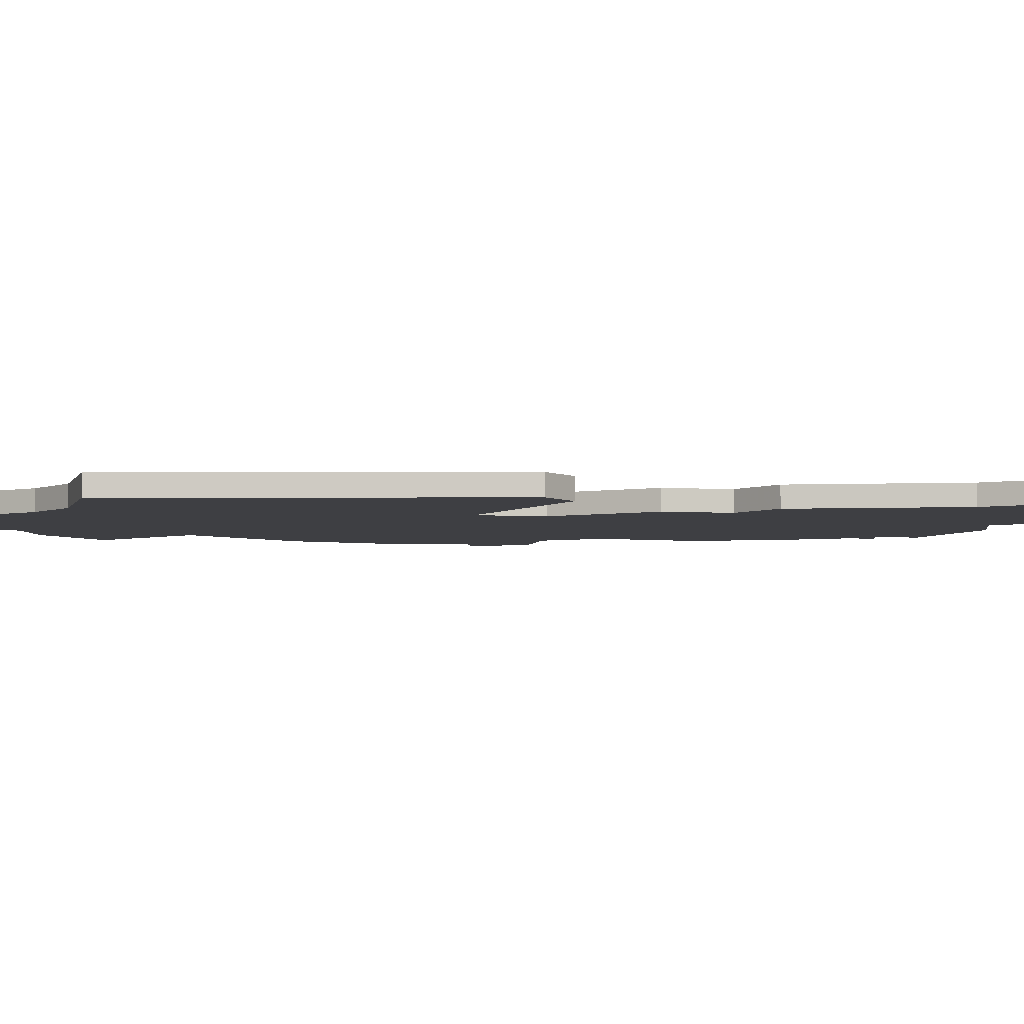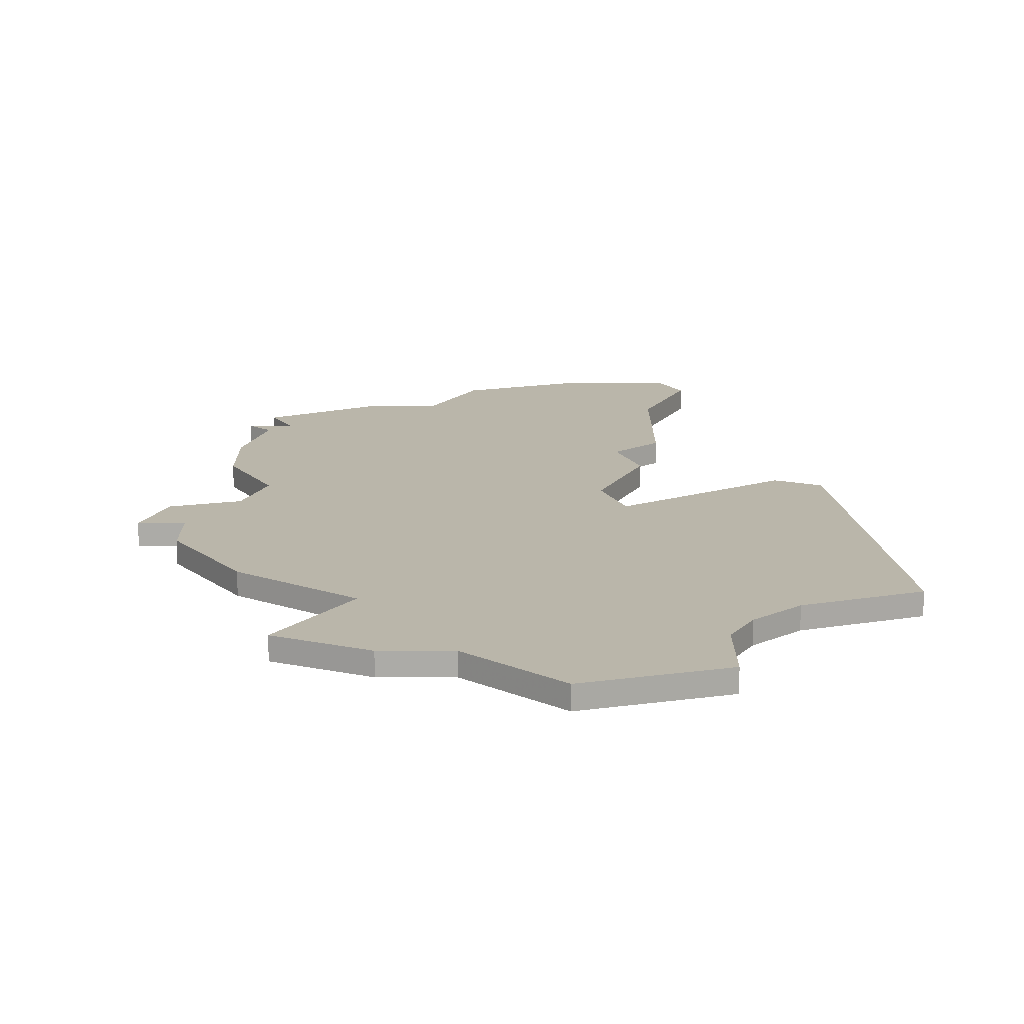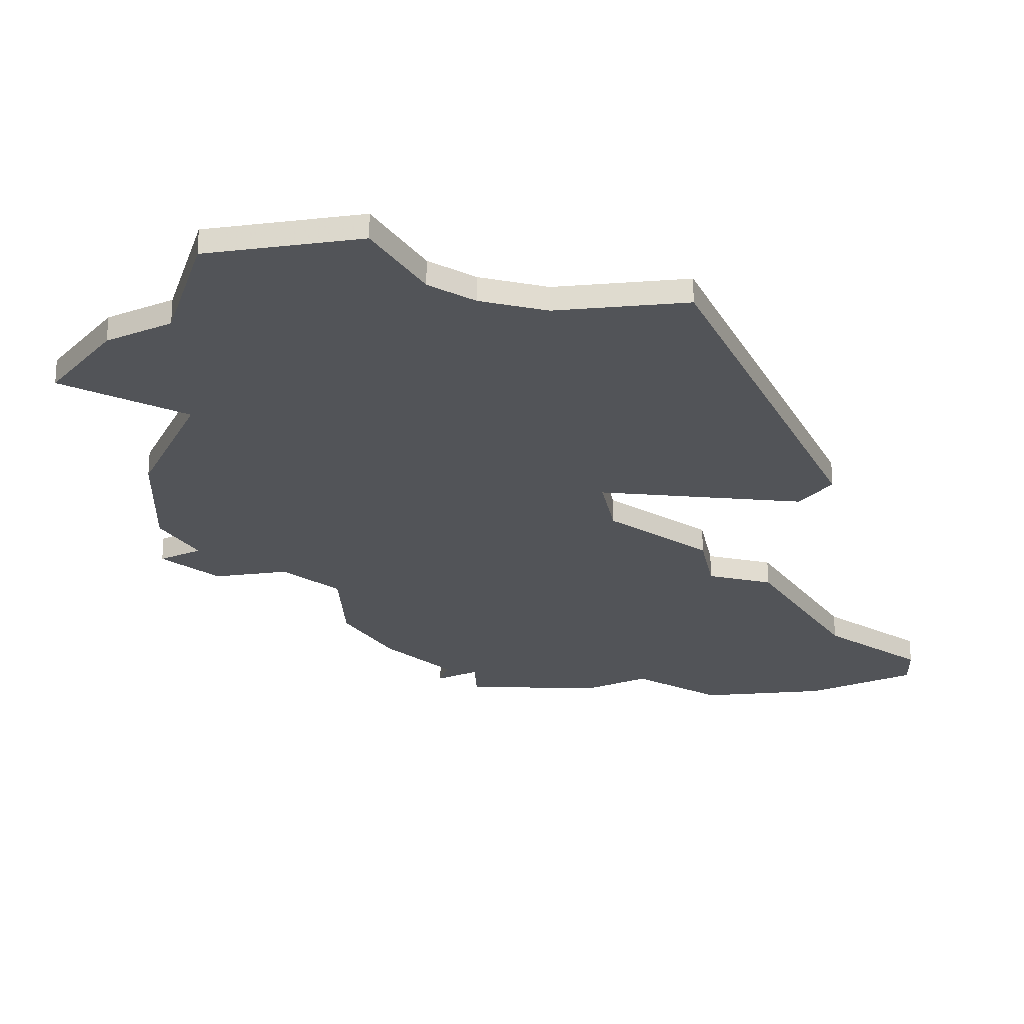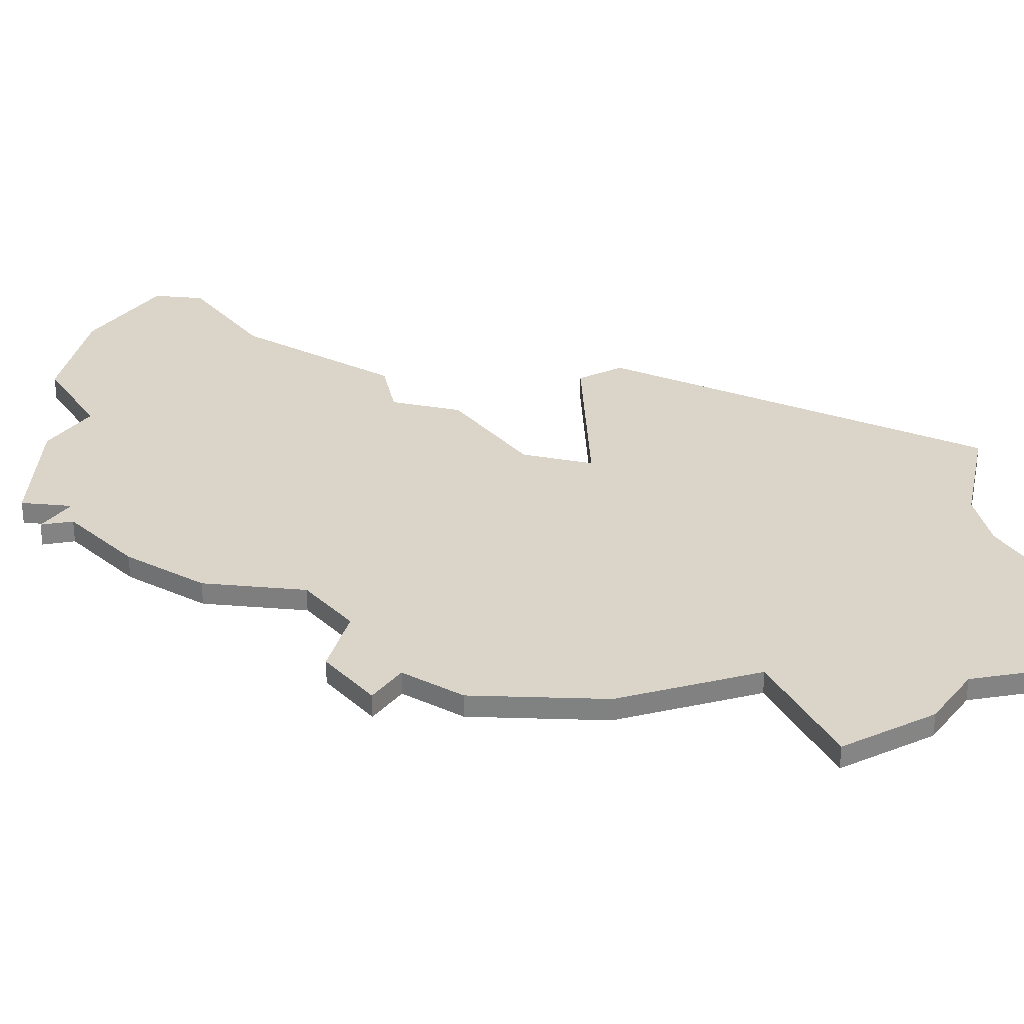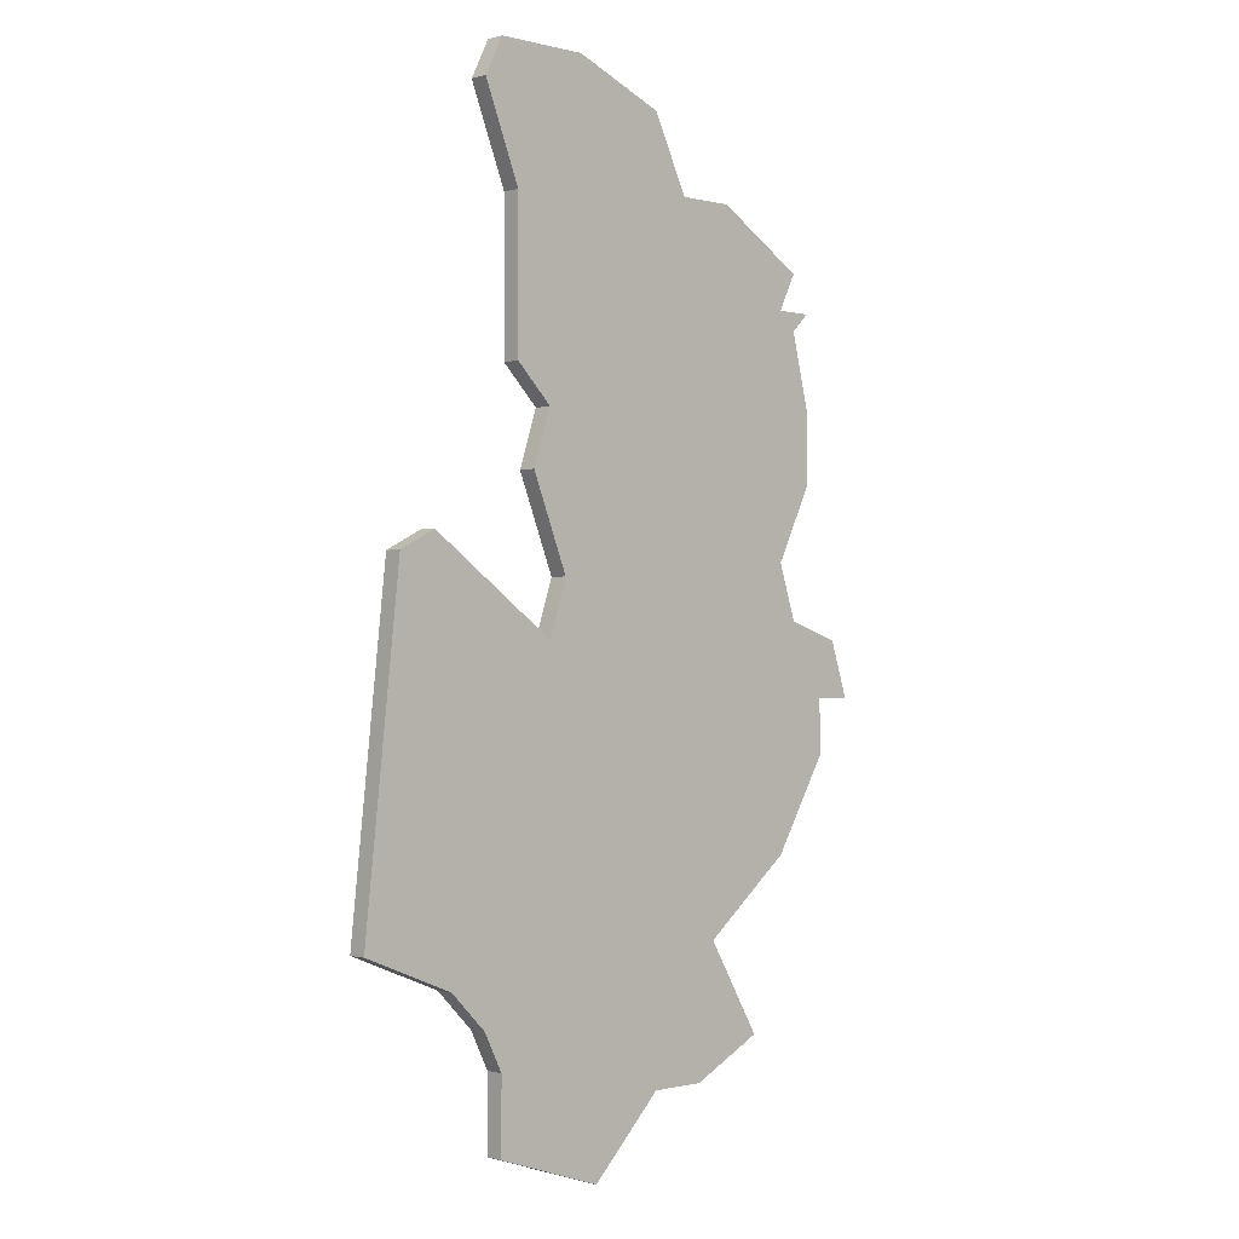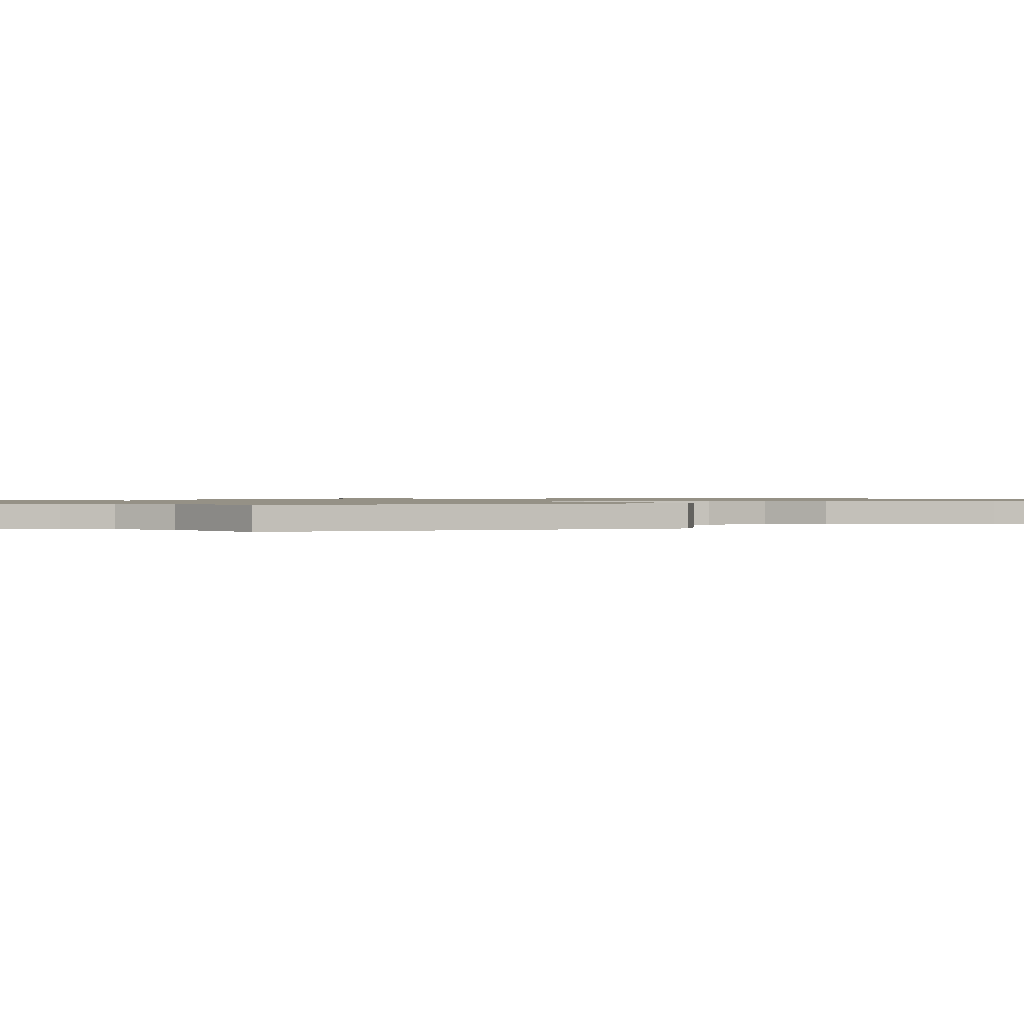
<metadata>
{"format":"obj","ext":"obj","renderer":"f3d","projection":"perspective","resolution":1024,"background":"white","views":[{"elev":-4.3,"azim":97.0,"up":"+Z"},{"elev":13.8,"azim":-0.1,"up":"+Z"},{"elev":-23.3,"azim":28.9,"up":"+Z"},{"elev":29.4,"azim":-56.5,"up":"+Z"},{"elev":-0.7,"azim":136.3,"up":"+Y"},{"elev":0.7,"azim":72.9,"up":"+Z"}]}
</metadata>
<code>
v 3939 -808 0
v 3939 -808 1
v 3914 -814 0
v 3914 -814 1
v 3930 -781 0
v 3930 -781 1
v 3930 -773 0
v 3930 -773 1
v 3921 -768 0
v 3921 -768 1
v 3921 -816 0
v 3921 -816 1
v 3929 -786 0
v 3929 -786 1
v 3937 -790 0
v 3937 -790 1
v 3912 -777 0
v 3912 -777 1
v 3912 -805 0
v 3912 -805 1
v 3912 -790 0
v 3912 -790 1
v 3928 -794 0
v 3928 -794 1
v 3928 -783 0
v 3928 -783 1
v 3911 -793 0
v 3911 -793 1
v 3911 -778 0
v 3911 -778 1
v 3911 -775 0
v 3911 -775 1
v 3919 -772 0
v 3919 -772 1
v 3927 -791 0
v 3927 -791 1
v 3935 -789 0
v 3935 -789 1
v 3910 -777 0
v 3910 -777 1
v 3910 -786 0
v 3910 -786 1
v 3910 -782 0
v 3910 -782 1
v 3918 -816 0
v 3918 -816 1
v 3926 -766 0
v 3926 -766 1
v 3934 -810 0
v 3934 -810 1
v 3909 -797 0
v 3909 -797 1
v 3909 -800 0
v 3909 -800 1
v 3917 -809 0
v 3917 -809 1
v 3925 -820 0
v 3925 -820 1
v 3908 -794 0
v 3908 -794 1
v 3916 -772 0
v 3916 -772 1
v 3932 -768 0
v 3932 -768 1
v 3932 -812 0
v 3932 -812 1
v 3907 -797 0
v 3907 -797 1
v 3931 -818 0
v 3931 -818 1
v 3931 -814 0
v 3931 -814 1
v 3931 -766 0
v 3931 -766 1
f 27 51 59
f 67 59 51
f 51 27 53
f 55 45 3
f 19 27 23
f 53 27 19
f 35 27 21
f 19 23 55
f 17 43 29
f 17 29 39
f 41 43 25
f 25 17 33
f 31 61 17
f 33 17 61
f 25 21 41
f 43 17 25
f 11 45 55
f 23 65 55
f 23 27 35
f 71 57 11
f 35 21 25
f 57 71 69
f 23 1 49
f 23 49 65
f 11 65 71
f 1 23 15
f 33 5 25
f 7 9 47
f 33 9 7
f 5 33 7
f 13 35 25
f 23 37 15
f 47 73 63
f 7 47 63
f 55 65 11
f 60 52 28
f 52 60 68
f 54 28 52
f 4 46 56
f 24 28 20
f 20 28 54
f 22 28 36
f 56 24 20
f 30 44 18
f 40 30 18
f 26 44 42
f 34 18 26
f 18 62 32
f 62 18 34
f 42 22 26
f 26 18 44
f 56 46 12
f 56 66 24
f 36 28 24
f 12 58 72
f 26 22 36
f 70 72 58
f 50 2 24
f 66 50 24
f 72 66 12
f 16 24 2
f 26 6 34
f 48 10 8
f 8 10 34
f 8 34 6
f 26 36 14
f 16 38 24
f 64 74 48
f 64 48 8
f 12 66 56
f 42 44 41
f 41 44 43
f 22 42 21
f 21 42 41
f 28 22 27
f 27 22 21
f 60 28 59
f 59 28 27
f 68 60 67
f 67 60 59
f 52 68 51
f 51 68 67
f 54 52 53
f 53 52 51
f 20 54 19
f 19 54 53
f 56 20 55
f 55 20 19
f 4 56 3
f 3 56 55
f 46 4 45
f 45 4 3
f 12 46 11
f 11 46 45
f 58 12 57
f 57 12 11
f 70 58 69
f 69 58 57
f 72 70 71
f 71 70 69
f 66 72 65
f 65 72 71
f 50 66 49
f 49 66 65
f 2 50 1
f 1 50 49
f 16 2 15
f 15 2 1
f 38 16 37
f 37 16 15
f 24 38 23
f 23 38 37
f 36 24 35
f 35 24 23
f 14 36 13
f 13 36 35
f 26 14 25
f 25 14 13
f 6 26 5
f 5 26 25
f 8 6 7
f 7 6 5
f 64 8 63
f 63 8 7
f 74 64 73
f 73 64 63
f 48 74 47
f 47 74 73
f 10 48 9
f 9 48 47
f 34 10 33
f 33 10 9
f 62 34 61
f 61 34 33
f 32 62 31
f 31 62 61
f 18 32 17
f 17 32 31
f 40 18 39
f 39 18 17
f 44 30 43
f 43 30 29
f 30 40 29
f 29 40 39

</code>
